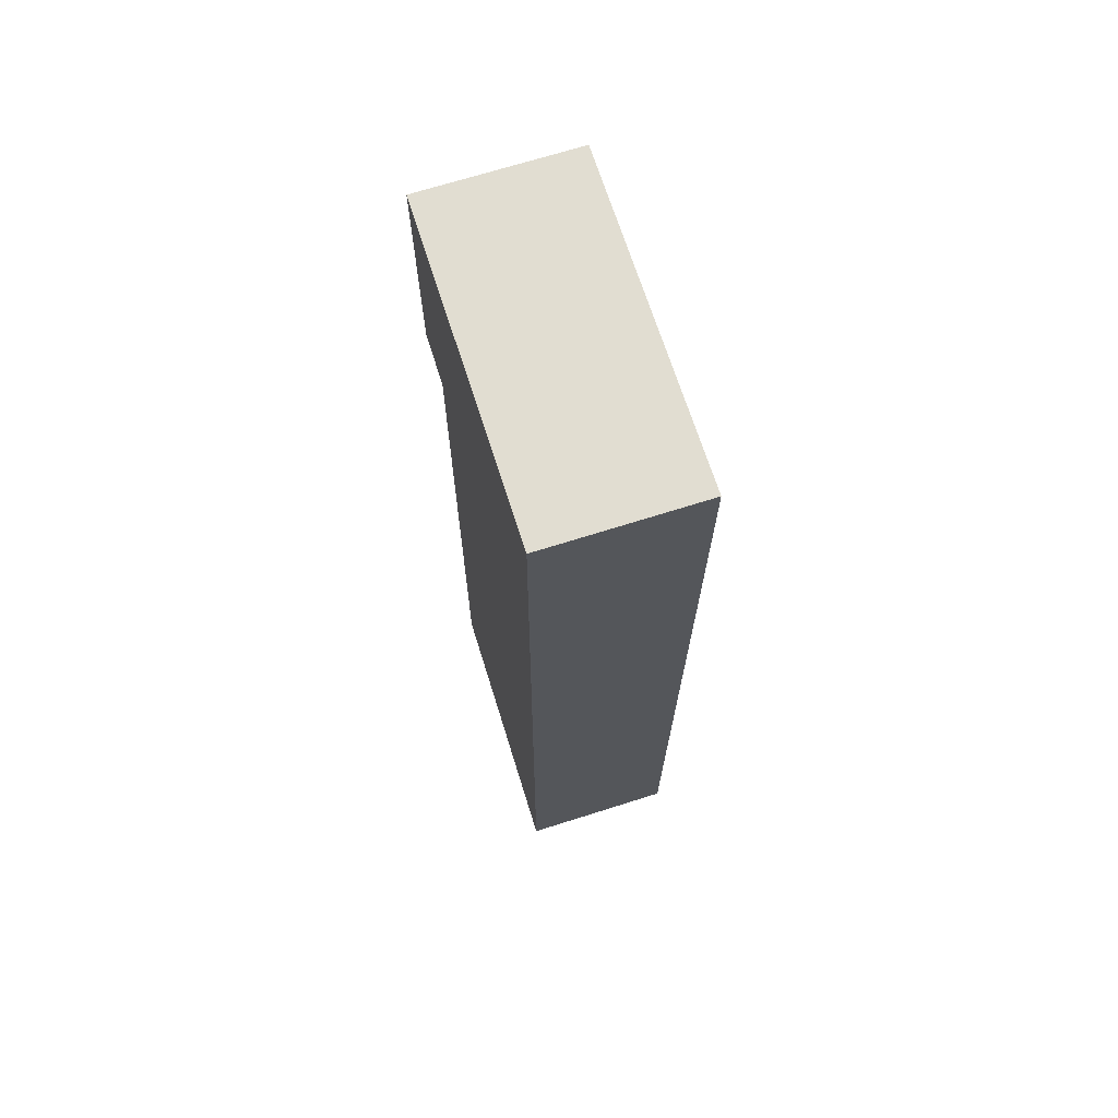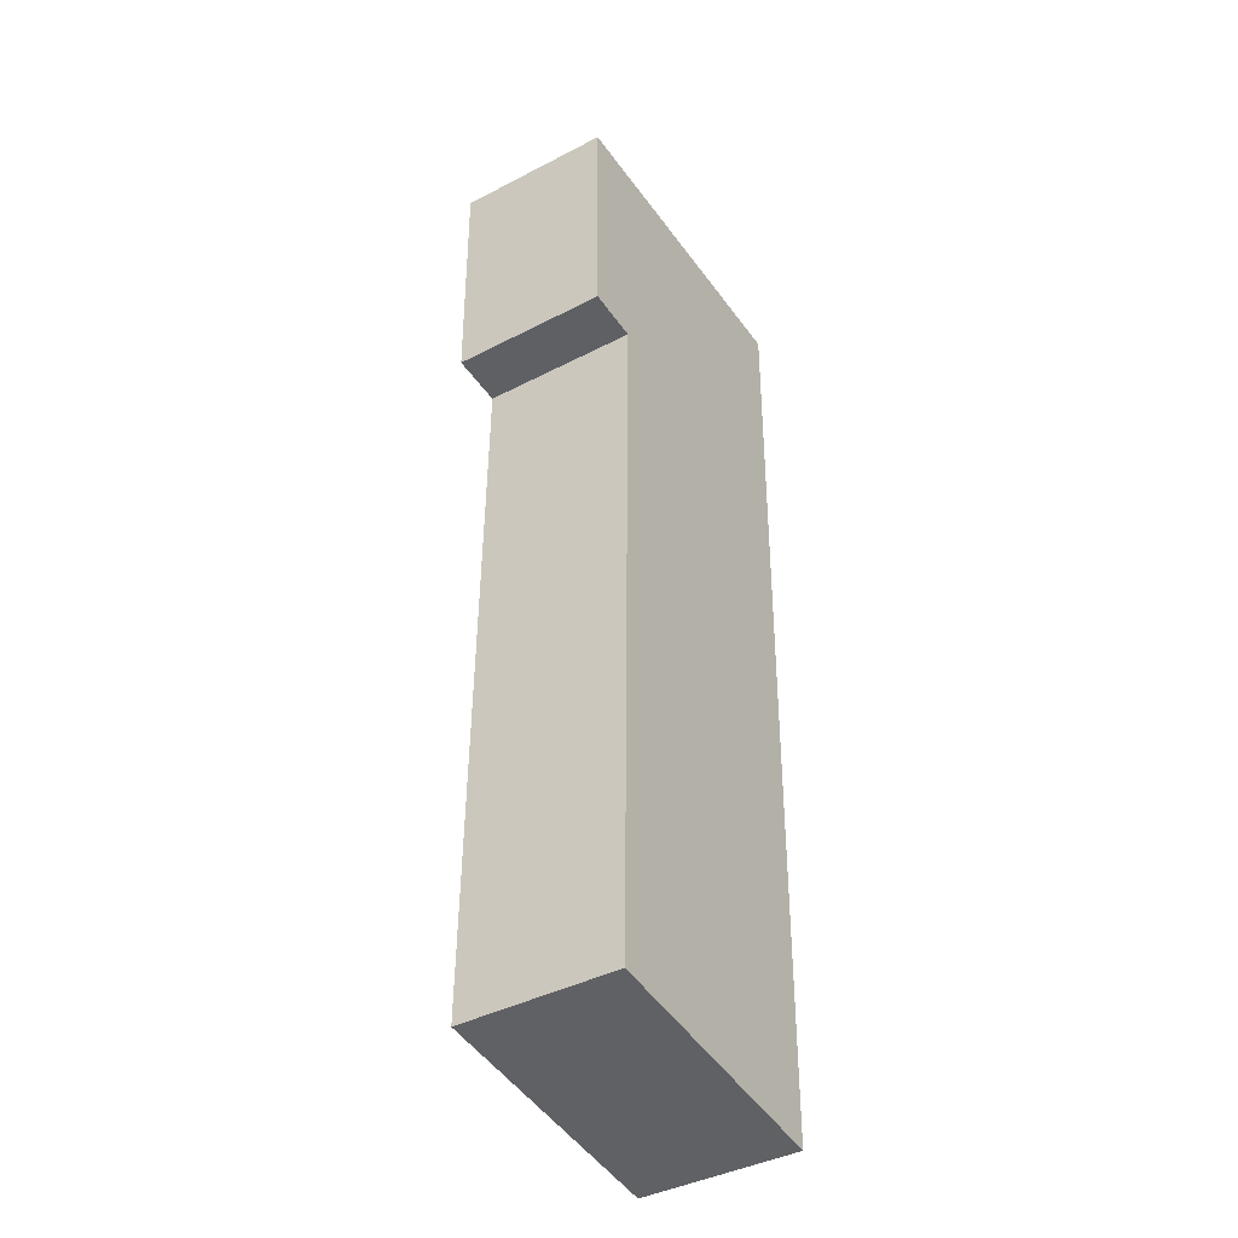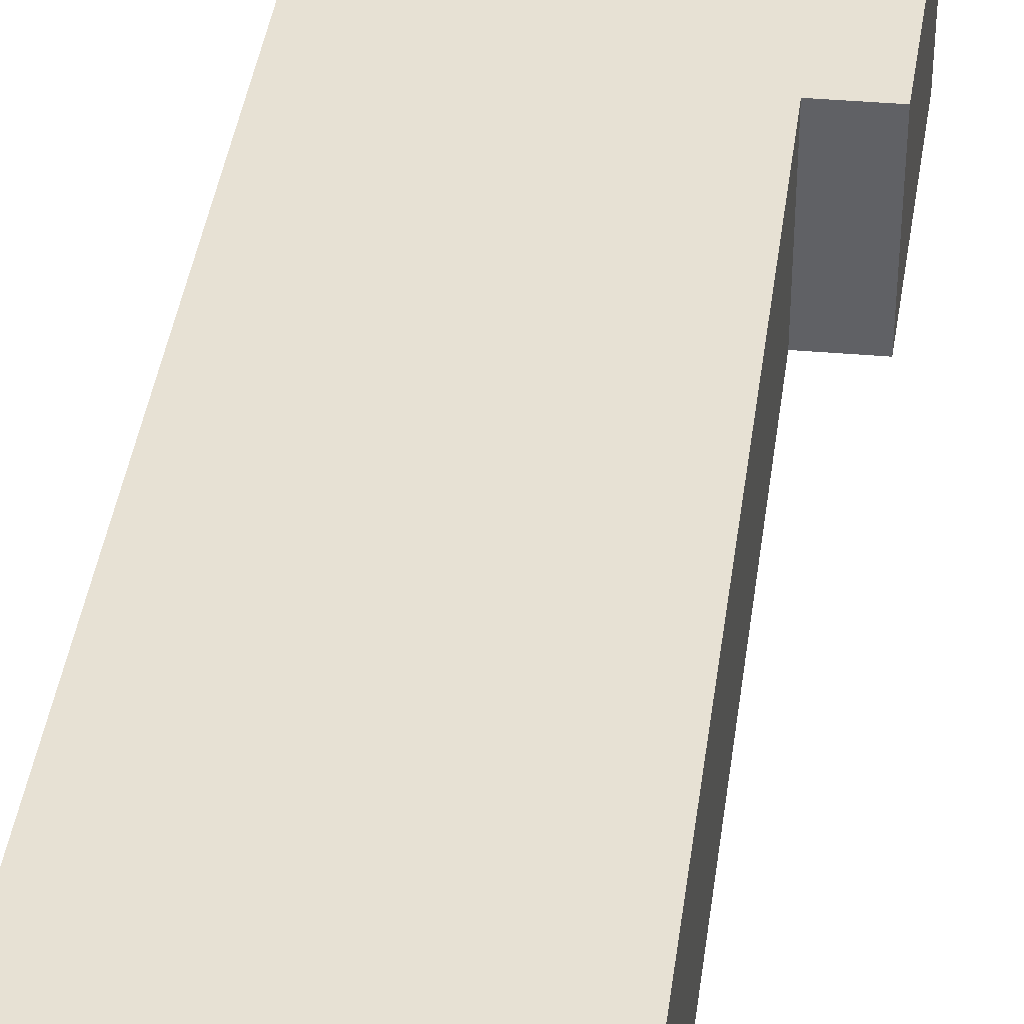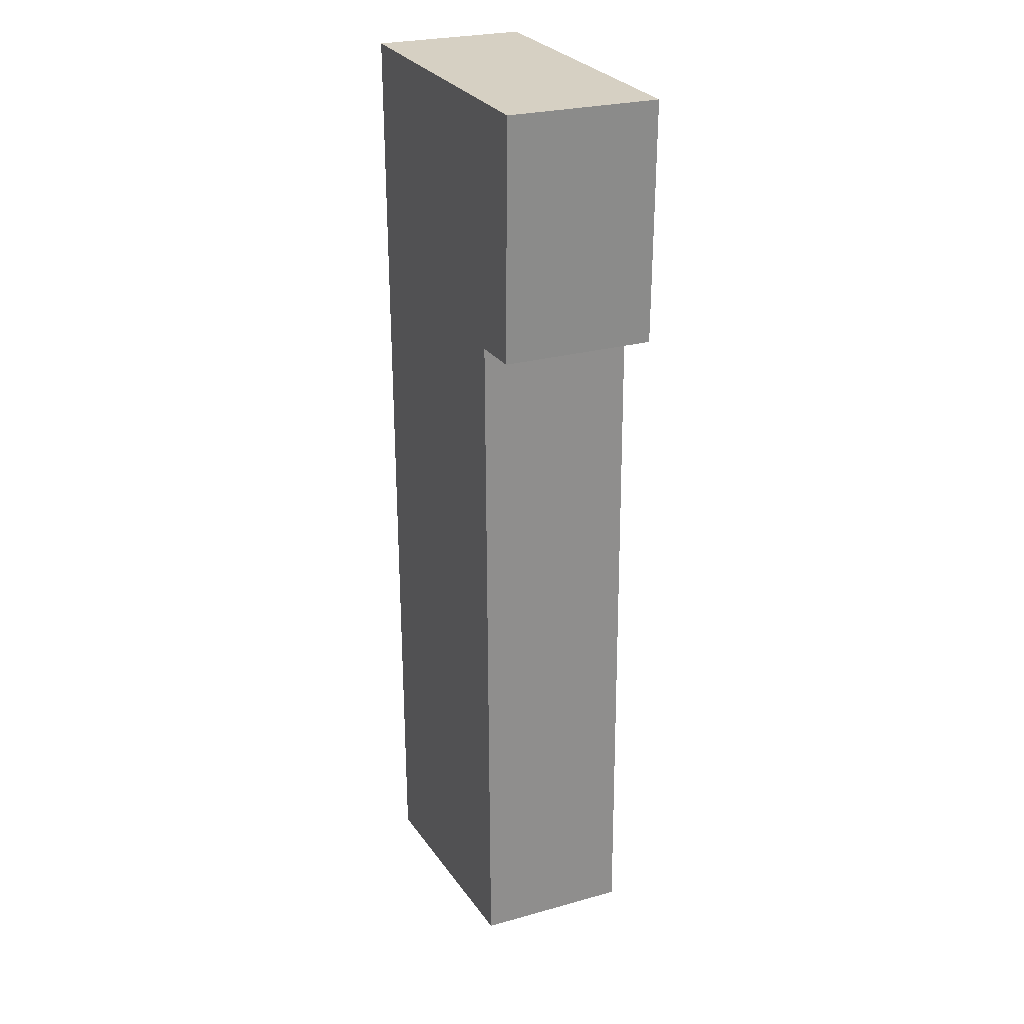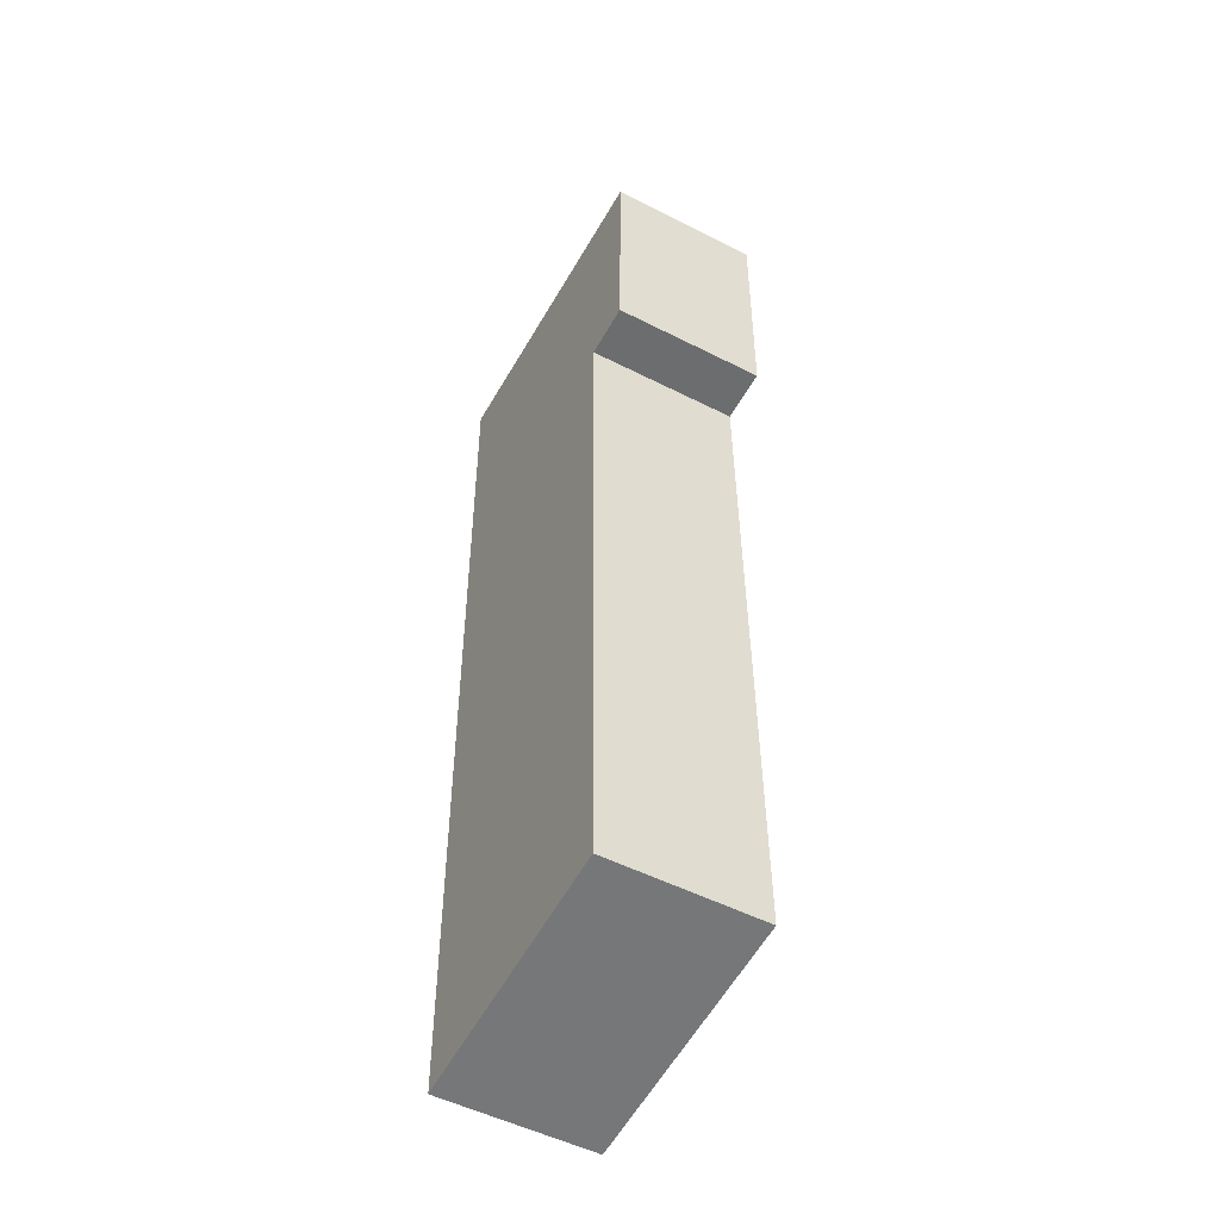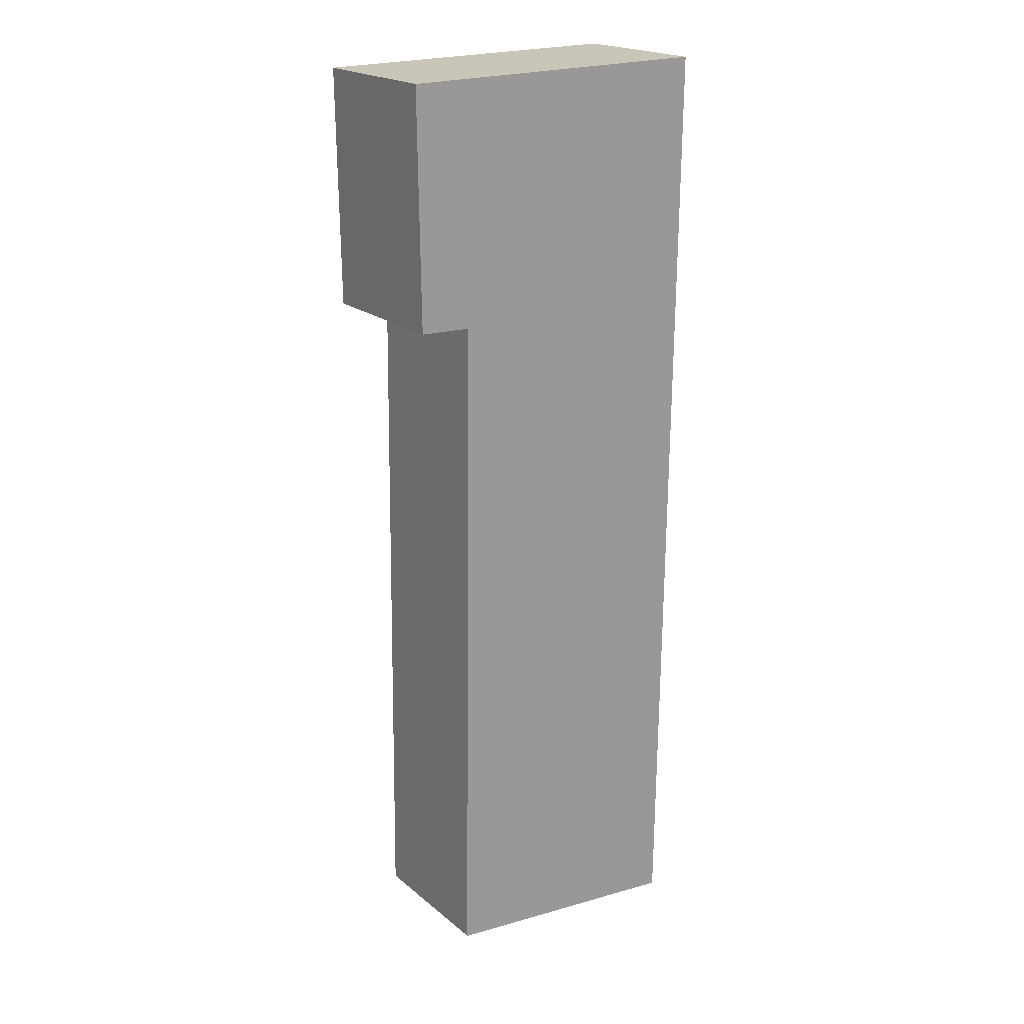
<metadata>
{"format":"obj","ext":"obj","renderer":"f3d","projection":"perspective","resolution":1024,"background":"white","views":[{"elev":69.4,"azim":72.4,"up":"+Z"},{"elev":-41.5,"azim":-57.9,"up":"+Z"},{"elev":39.6,"azim":-171.8,"up":"+Y"},{"elev":25.8,"azim":-113.9,"up":"+Z"},{"elev":-52.0,"azim":-118.8,"up":"+Z"},{"elev":20.4,"azim":-34.9,"up":"+Z"}]}
</metadata>
<code>
v 1.976 -0.1404 -6.656
v 1.966 -0.1404 -6.655
v 1.966 -0.1404 -6.611
v 2.024 -0.1404 -6.788
v 1.975 -0.1404 -6.783
v 2.025 -0.1404 -6.611
v 1.966 -0.1686 -6.611
v 1.966 -0.1686 -6.655
v 1.976 -0.1686 -6.656
v 1.975 -0.1686 -6.783
v 2.024 -0.1686 -6.788
v 2.025 -0.1686 -6.611
v 2.025 -0.1686 -6.611
v 2.024 -0.1686 -6.788
v 2.024 -0.1404 -6.788
v 2.025 -0.1404 -6.611
v 1.966 -0.1686 -6.611
v 2.025 -0.1686 -6.611
v 2.025 -0.1404 -6.611
v 1.966 -0.1404 -6.611
v 1.966 -0.1686 -6.655
v 1.966 -0.1686 -6.611
v 1.966 -0.1404 -6.611
v 1.966 -0.1404 -6.655
v 1.976 -0.1686 -6.656
v 1.966 -0.1686 -6.655
v 1.966 -0.1404 -6.655
v 1.976 -0.1404 -6.656
v 1.975 -0.1686 -6.783
v 1.976 -0.1686 -6.656
v 1.976 -0.1404 -6.656
v 1.975 -0.1404 -6.783
v 2.024 -0.1686 -6.788
v 1.975 -0.1686 -6.783
v 1.975 -0.1404 -6.783
v 2.024 -0.1404 -6.788
f 1 2 3
f 1 4 5
f 4 1 3
f 6 4 3
f 7 8 9
f 9 10 11
f 7 9 11
f 12 7 11
f 13 14 15
f 13 15 16
f 17 18 19
f 17 19 20
f 21 22 23
f 21 23 24
f 25 26 27
f 25 27 28
f 29 30 31
f 29 31 32
f 33 34 35
f 33 35 36

</code>
